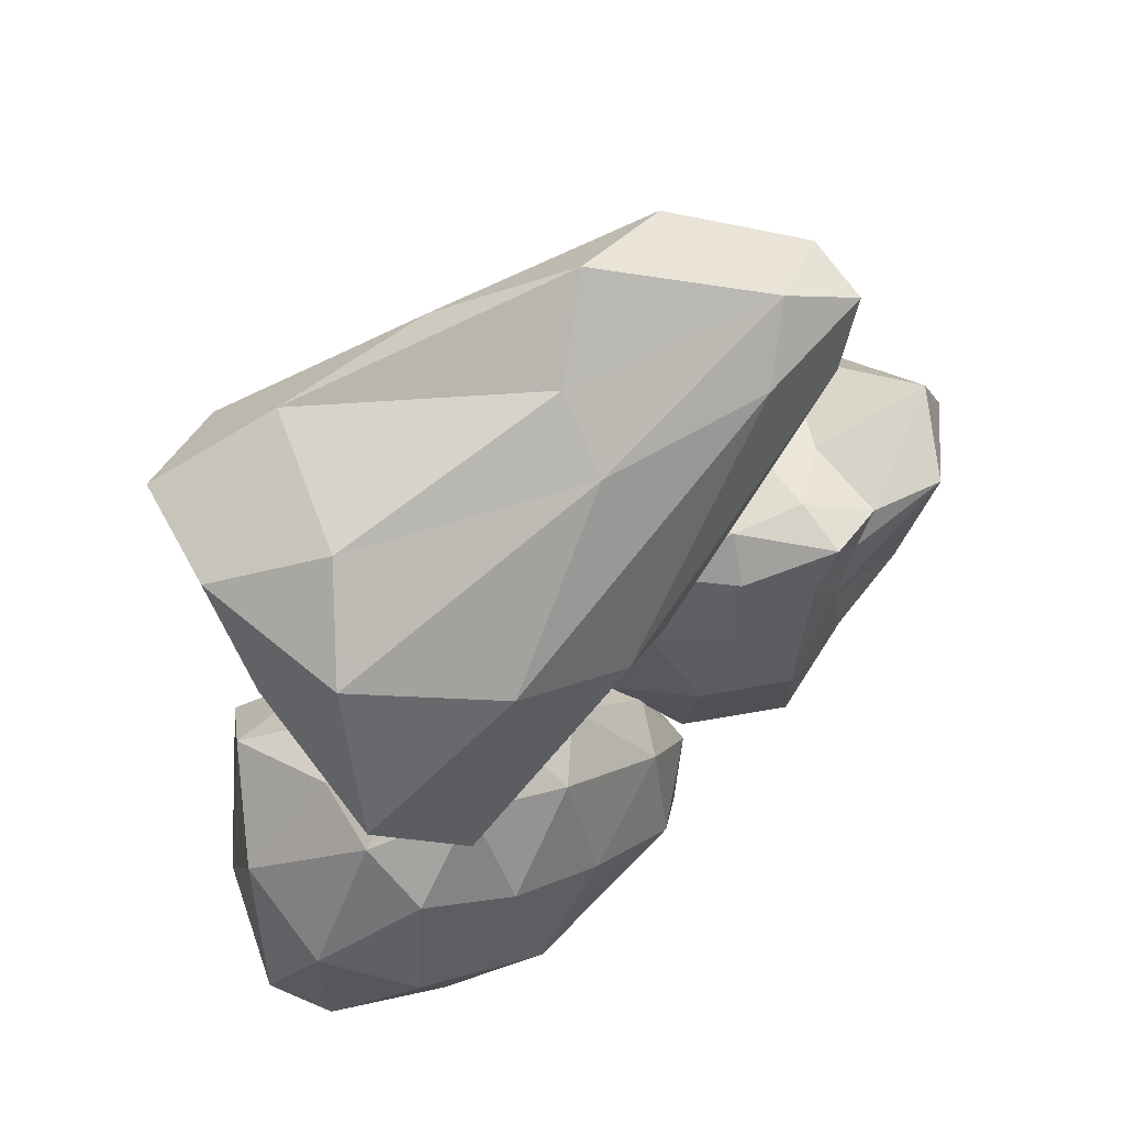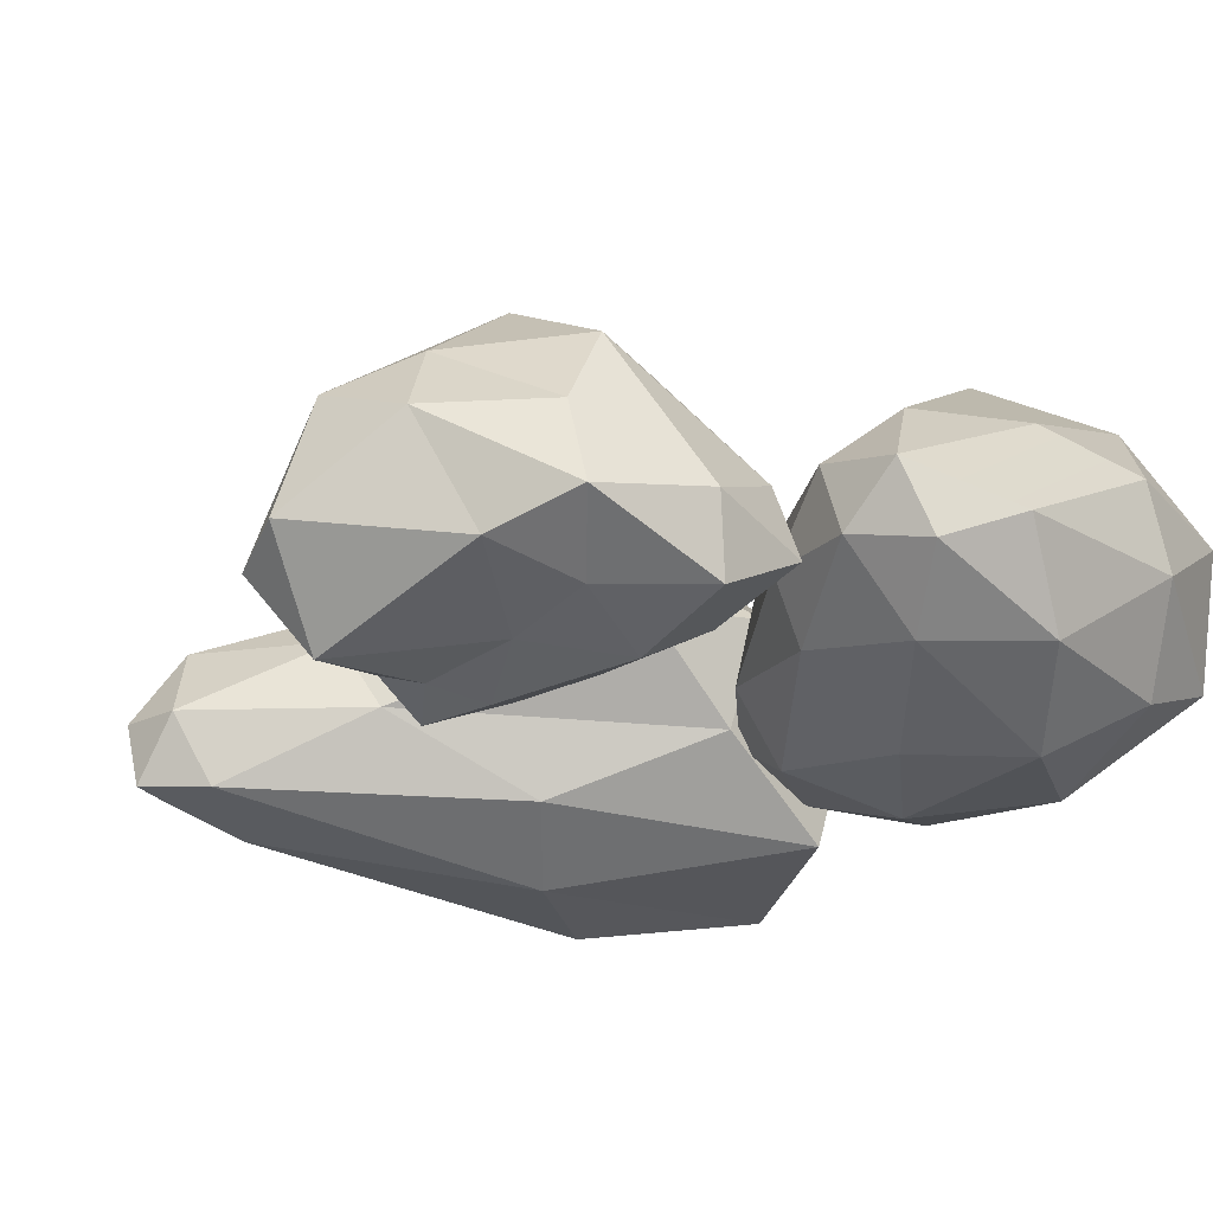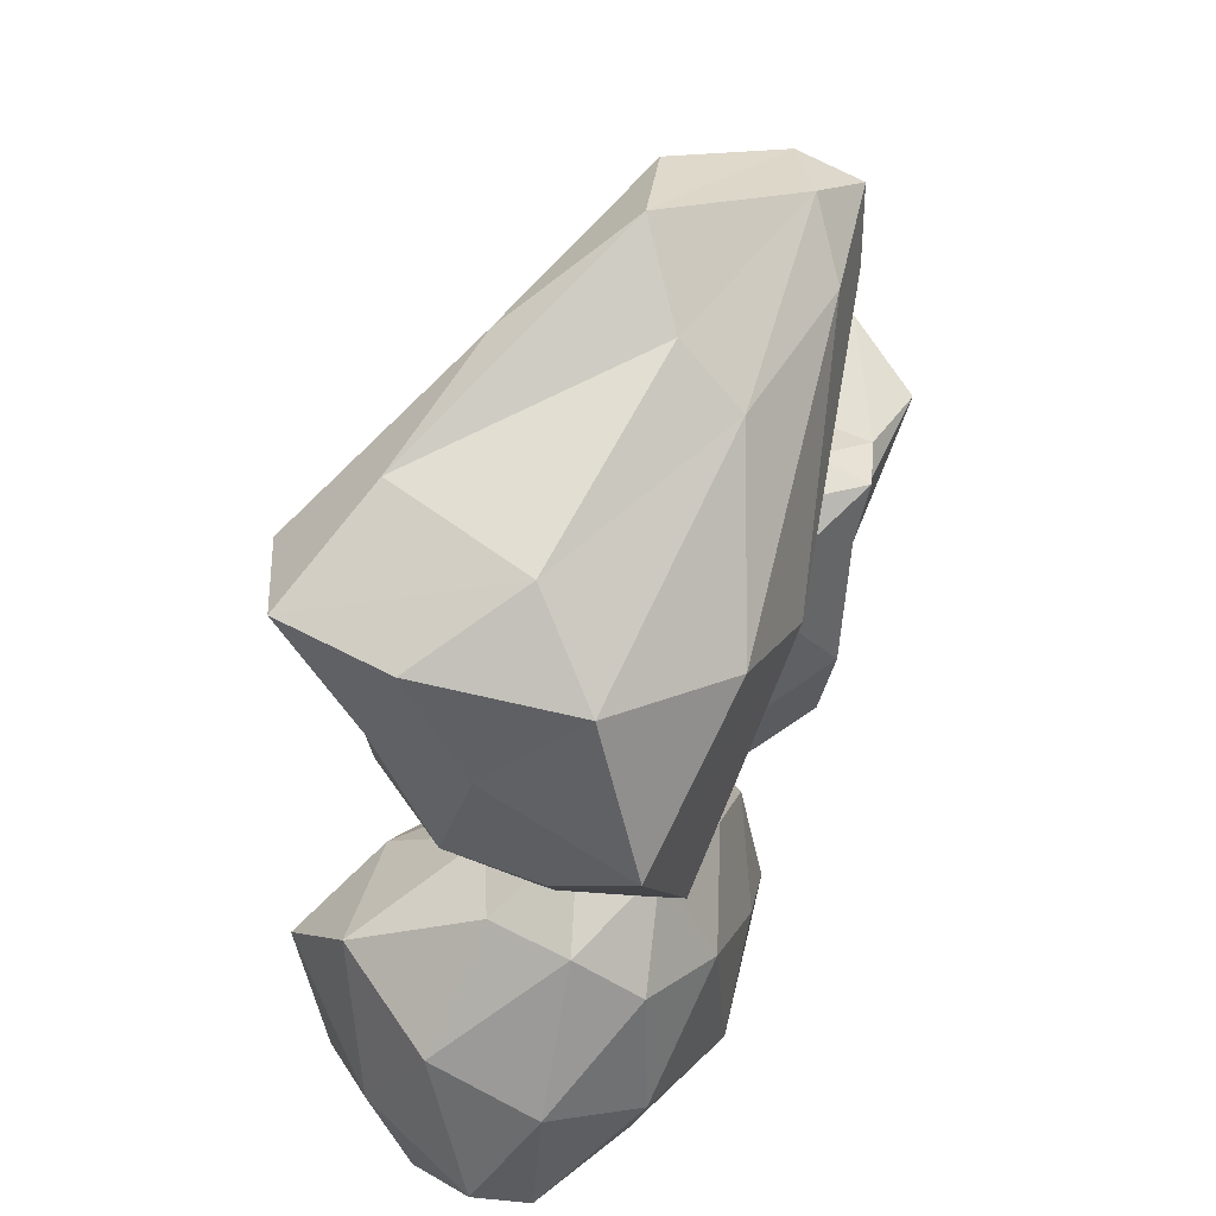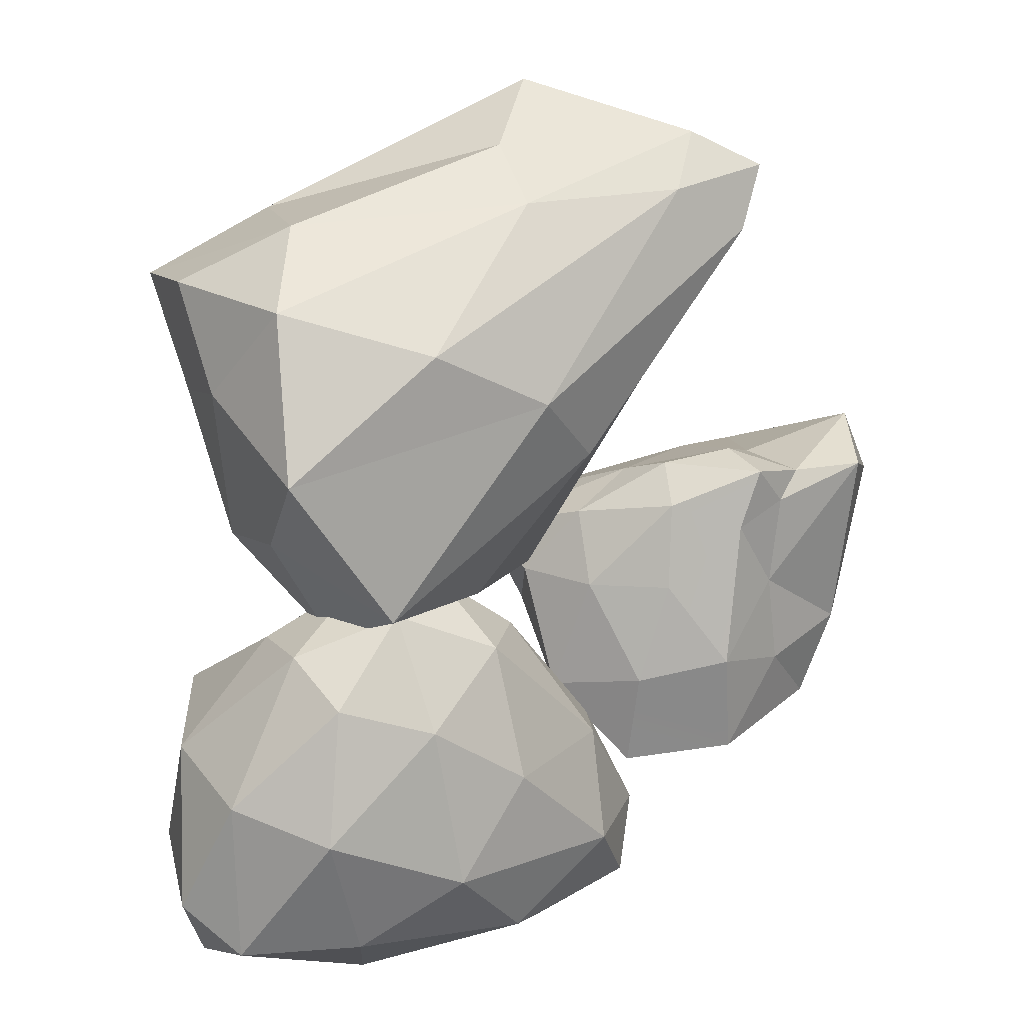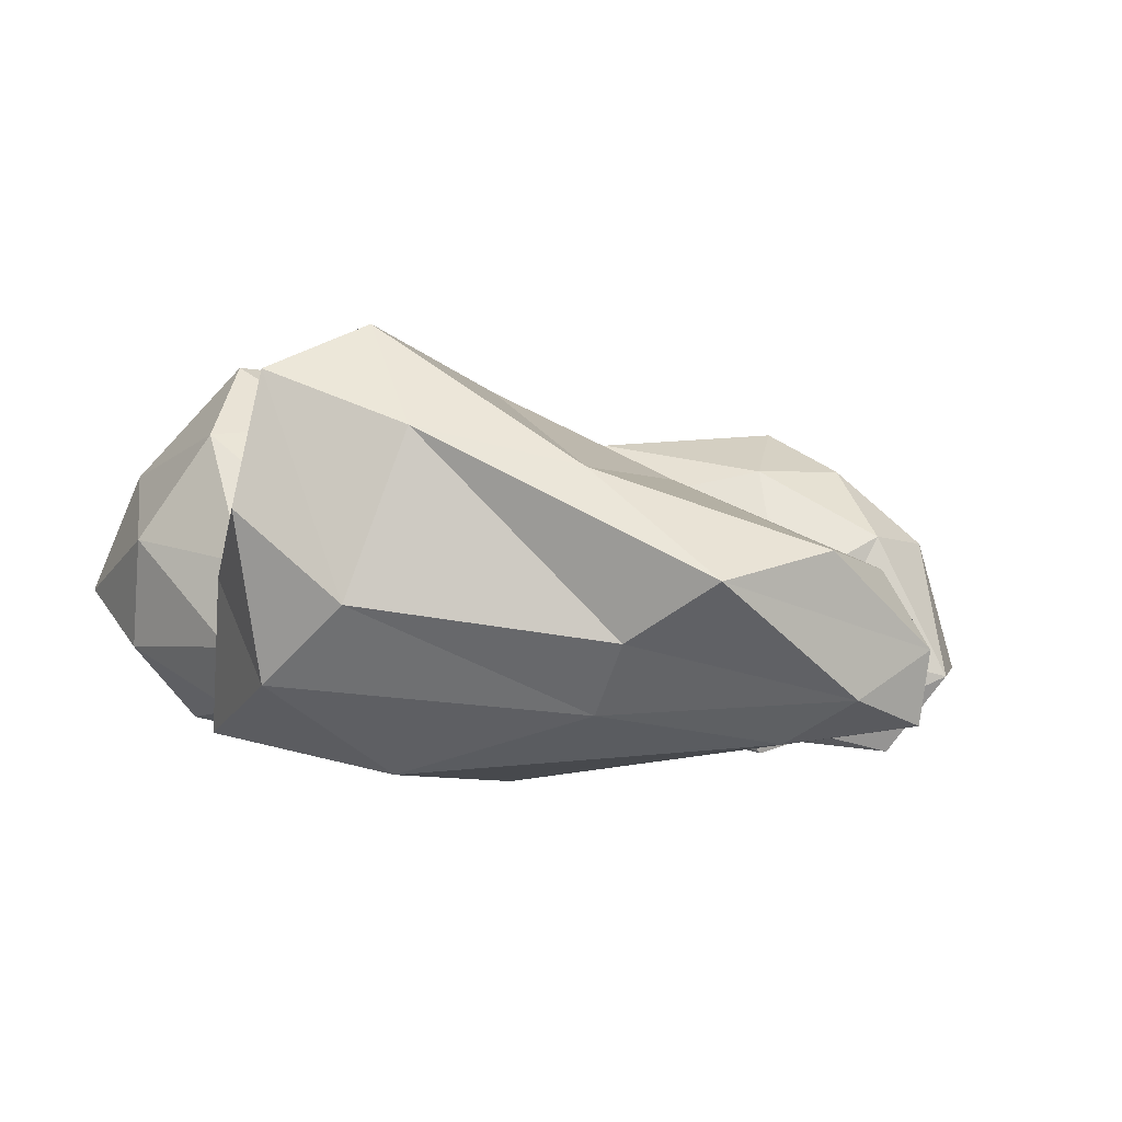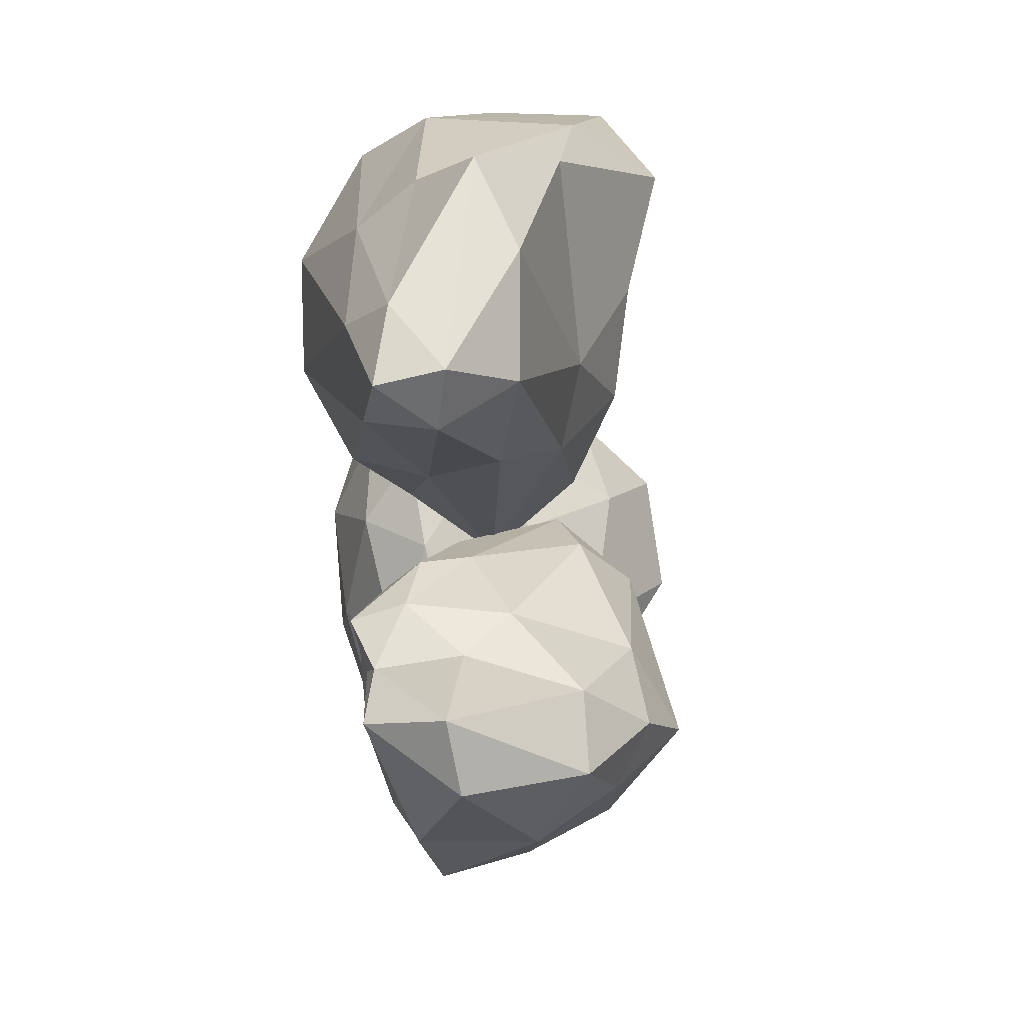
<metadata>
{"format":"obj","ext":"obj","renderer":"f3d","projection":"perspective","resolution":1024,"background":"white","views":[{"elev":53.7,"azim":-39.5,"up":"+Z"},{"elev":-31.0,"azim":126.7,"up":"+Y"},{"elev":44.6,"azim":-69.2,"up":"+Z"},{"elev":9.7,"azim":-33.2,"up":"+Z"},{"elev":-2.4,"azim":-17.6,"up":"+Y"},{"elev":43.5,"azim":82.1,"up":"+Z"}]}
</metadata>
<code>
o Rock2
v 2.257 0.7832 -0.9547
v 1.403 0.5227 -1.804
v 1.337 0.006595 -0.2876
v 0.5306 0.6703 -1.41
v 2.028 0.2362 -1.146
v 2.206 0.3678 -0.08872
v 1.942 1.037 -0.2764
v 0.9533 0.6401 -0.3186
v 1.659 1.575 -0.9556
v 0.7418 1.487 -0.8036
v 1.343 0.2728 -0.201
v 1.181 0.05822 -1.262
v 1.287 0.1677 -1.737
v 0.9511 0.2305 -0.4595
v 0.6433 0.611 -0.5104
v 2.053 1.193 -0.8622
v 2.264 1.017 -0.4916
v 1.448 1.36 -0.5613
v 1.703 1.23 -1.464
v 1.428 0.7699 -0.2524
v 1.641 0.09059 -0.3145
v 0.9197 0.8117 -1.727
v 0.6125 1.094 -1.036
v 0.4171 1.153 -0.6371
v 1.928 0.3597 -1.567
v 1.991 0.008026 -0.2968
v 0.821 0.3175 -1.366
v 0.6215 0.4796 -0.8701
v 1.504 0.1245 -0.883
v 1.249 0.04755 -0.5746
v 1.882 1.372 -0.6241
v 2.392 0.411 -0.3983
v 1.917 0.7928 -1.46
v 1.222 1.353 -1.347
v 0.7723 1.212 -0.4829
v 1.656 0.5136 -0.2652
v 1.597 0.1756 -1.31
v 0.8511 0.4574 -1.812
v 0.4652 0.8401 -0.8266
v 1.015 0.3789 -0.2614
v 1.52 0.06292 -0.4564
v 0.933 0.226 -0.8782
v -0.4024 1.543 -0.2581
v 1.08 0.2751 1.405
v -1.211 1.274 0.1661
v -0.08199 0.4319 -0.8279
v 1.326 0.8216 1.104
v -1.275 0.1259 -0.1641
v -0.04225 1.208 1.292
v -0.6255 1.226 -0.7741
v 1.483 0.4394 1.003
v 0.9753 0.436 0.2617
v 1.448 0.4823 1.313
v 1.293 0.1246 0.9235
v -1.211 0.3362 0.6033
v -0.7065 1.38 1.035
v -1.321 0.7883 0.1988
v 0.1534 1.278 -0.6304
v 0.7073 1.119 0.1219
v 0.4608 0.8045 -0.7825
v -0.835 1.597 0.1595
v -0.1596 1.592 0.3756
v 0.5965 1.221 0.5552
v -0.7737 0.6832 -1.002
v -1.102 1.05 -0.5184
v -1.24 1.623 0.7156
v 0.3913 0.7432 1.661
v -0.7423 0.1208 -0.841
v -0.9616 0.6585 0.9769
v -0.01929 -0.0886 0.1503
v 0.06482 0.2133 1.073
v 0.862 0.09234 1.129
v 0.2622 1.461 0.0395
v 1.09 0.7663 0.424
v -0.09771 0.9409 -0.9869
v -0.8839 1.42 -0.3518
v -0.7645 1.834 0.6275
v 0.9249 0.8779 1.521
v 0.359 0.1126 -0.1342
v -1.145 0.5636 -0.4987
v -1.358 1.052 0.7095
v 0.09237 0.5019 1.344
v 1.428 0.1666 1.24
v -0.6034 -0.0433 0.403
v -1.217 1.231 -2.665
v -0.6081 1.068 -0.9911
v 0.1413 0.4787 -1.007
v -1.409 1.031 -1.538
v -0.5731 0.03261 -1.376
v 0.8913 0.4875 -2.024
v 0.4994 0.1651 -2.097
v -0.5707 0.7515 -2.737
v 0.03424 0.2445 -2.487
v -0.6305 0.2768 -0.8498
v 0.4403 0.8225 -1.357
v -1.063 0.5059 -1.038
v 0.1975 1.41 -1.667
v -1.4 0.5132 -1.728
v 0.8802 0.8562 -1.928
v -1.323 0.5985 -2.487
v 0.9375 0.7187 -2.316
v 0.4154 0.6176 -2.612
v -0.4229 0.02888 -2.13
v -0.1882 0.7601 -0.8543
v 0.007503 1.317 -2.467
v -0.6414 0.6344 -0.7366
v -0.1359 0.1823 -1.045
v -1.095 1.536 -1.33
v -0.3532 1.911 -1.983
v -0.8902 1.771 -2.426
v 0.5149 0.2906 -1.577
v -1.329 1.375 -2.076
v -1.067 0.1634 -1.885
v -0.4805 1.604 -1.382
v -0.2877 0.45 -0.737
v 0.6799 0.5846 -1.564
v -0.1162 1.077 -1.194
v -0.9998 0.9048 -1.02
v -0.9917 0.2036 -1.248
v -0.06773 0.03955 -1.668
v 0.5608 1.218 -2.152
v -0.8897 1.906 -1.677
v -1.526 0.8087 -2.264
v -0.8136 0.3383 -2.466
v 0.7702 0.4013 -2.374
v -0.4123 1.153 -2.739
f 12 13 37
f 26 29 5
f 41 26 21
f 21 26 6
f 41 29 26
f 38 22 2
f 34 10 9
f 36 6 7
f 2 22 19
f 23 10 34
f 17 1 16
f 28 14 15
f 39 24 23
f 10 35 18
f 40 11 8
f 29 12 37
f 42 14 28
f 4 39 23
f 40 3 11
f 16 9 31
f 1 33 16
f 5 1 32
f 11 3 21
f 14 40 15
f 7 6 17
f 13 38 2
f 26 32 6
f 39 15 24
f 5 25 1
f 26 5 32
f 42 28 27
f 15 40 8
f 29 37 5
f 25 2 33
f 12 27 13
f 27 28 4
f 37 25 5
f 42 30 14
f 8 11 20
f 6 32 17
f 33 19 16
f 27 38 13
f 25 13 2
f 28 15 39
f 14 3 40
f 30 42 12
f 11 21 36
f 22 23 34
f 18 7 31
f 32 1 17
f 38 4 22
f 2 19 33
f 35 20 18
f 21 6 36
f 25 33 1
f 19 34 9
f 22 4 23
f 9 10 18
f 24 15 8
f 18 20 7
f 41 30 29
f 27 4 38
f 24 8 35
f 11 36 20
f 24 35 10
f 20 36 7
f 29 30 12
f 37 13 25
f 9 18 31
f 23 24 10
f 14 30 3
f 22 34 19
f 16 19 9
f 42 27 12
f 28 39 4
f 8 20 35
f 7 17 31
f 17 16 31
f 3 41 21
f 30 41 3
f 74 60 59
f 54 70 79
f 83 54 51
f 58 43 73
f 84 71 55
f 55 71 69
f 66 56 77
f 68 80 64
f 71 82 69
f 43 61 62
f 59 58 73
f 81 66 45
f 84 55 48
f 61 77 62
f 67 78 49
f 65 45 76
f 80 65 64
f 63 59 73
f 64 50 75
f 69 82 56
f 59 60 58
f 51 52 74
f 65 76 50
f 78 47 63
f 52 46 60
f 66 77 61
f 58 50 43
f 83 51 53
f 51 54 52
f 50 76 43
f 83 72 54
f 56 49 77
f 54 72 70
f 45 61 76
f 75 50 58
f 63 47 59
f 72 84 70
f 79 46 52
f 62 63 73
f 46 75 60
f 79 68 46
f 77 49 62
f 45 66 61
f 82 67 56
f 64 65 50
f 57 81 45
f 67 44 53
f 84 48 70
f 46 64 75
f 54 79 52
f 53 51 47
f 55 69 81
f 81 69 66
f 52 60 74
f 60 75 58
f 66 69 56
f 51 74 47
f 72 83 44
f 70 48 68
f 46 68 64
f 84 72 71
f 53 47 78
f 48 80 68
f 44 83 53
f 71 44 82
f 62 49 63
f 67 53 78
f 76 61 43
f 71 72 44
f 43 62 73
f 48 55 57
f 82 44 67
f 70 68 79
f 65 57 45
f 47 74 59
f 56 67 49
f 49 78 63
f 80 57 65
f 48 57 80
f 55 81 57
f 121 109 97
f 126 92 85
f 124 103 113
f 126 85 110
f 120 111 107
f 125 102 101
f 123 100 98
f 100 124 113
f 108 118 86
f 107 111 87
f 126 102 92
f 123 98 88
f 101 105 121
f 114 86 117
f 102 126 105
f 99 95 116
f 110 122 109
f 102 125 93
f 105 110 109
f 92 93 124
f 92 124 100
f 125 90 91
f 113 89 119
f 88 96 118
f 87 95 104
f 98 119 96
f 110 85 112
f 126 110 105
f 91 90 111
f 85 123 112
f 122 112 108
f 89 120 107
f 85 92 100
f 121 97 99
f 97 109 114
f 90 116 111
f 101 102 105
f 110 112 122
f 112 123 88
f 87 104 115
f 98 100 113
f 97 114 117
f 118 96 106
f 108 88 118
f 91 111 120
f 95 117 104
f 94 89 107
f 106 96 94
f 97 117 95
f 98 113 119
f 105 109 121
f 114 108 86
f 101 121 99
f 85 100 123
f 90 101 99
f 103 91 120
f 106 94 115
f 104 86 106
f 119 89 94
f 96 119 94
f 109 122 114
f 125 101 90
f 103 120 89
f 108 112 88
f 111 116 87
f 94 107 115
f 99 97 95
f 104 106 115
f 117 86 104
f 107 87 115
f 103 93 91
f 86 118 106
f 92 102 93
f 122 108 114
f 90 99 116
f 88 98 96
f 116 95 87
f 124 93 103
f 113 103 89
f 93 125 91

</code>
